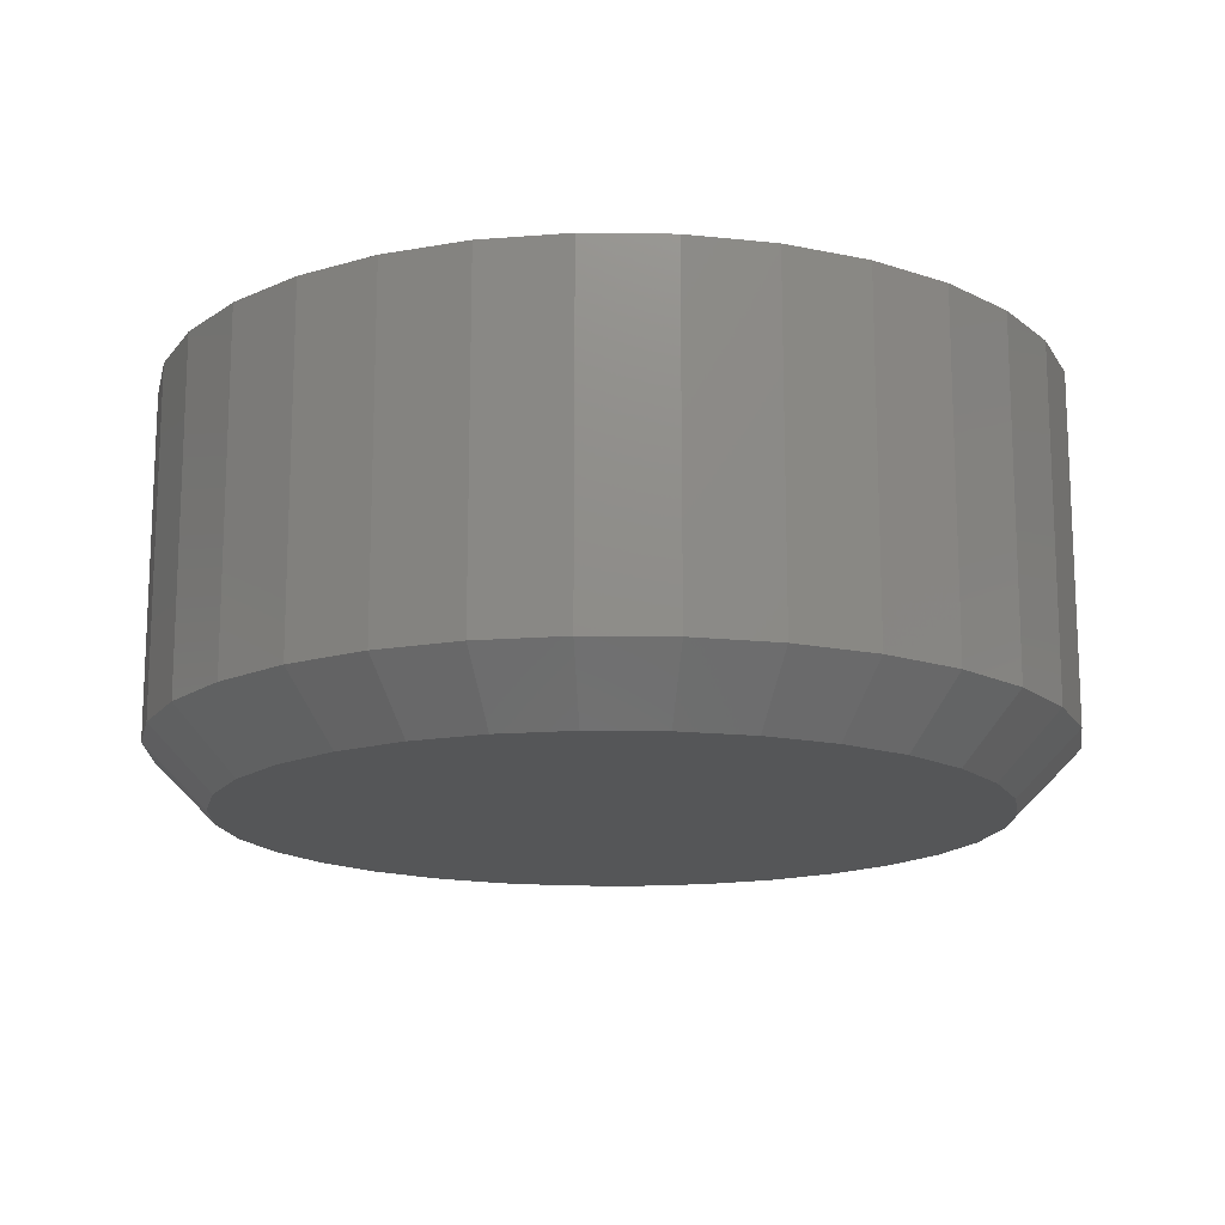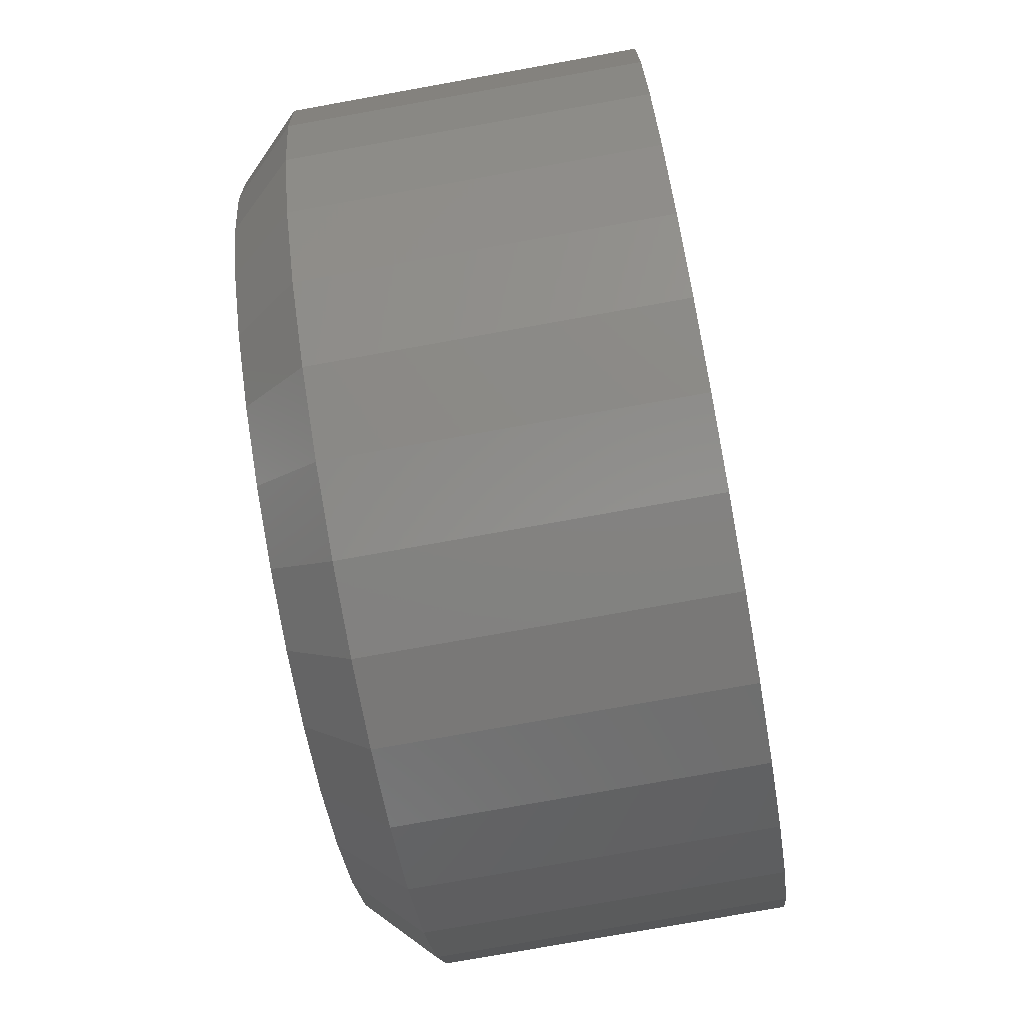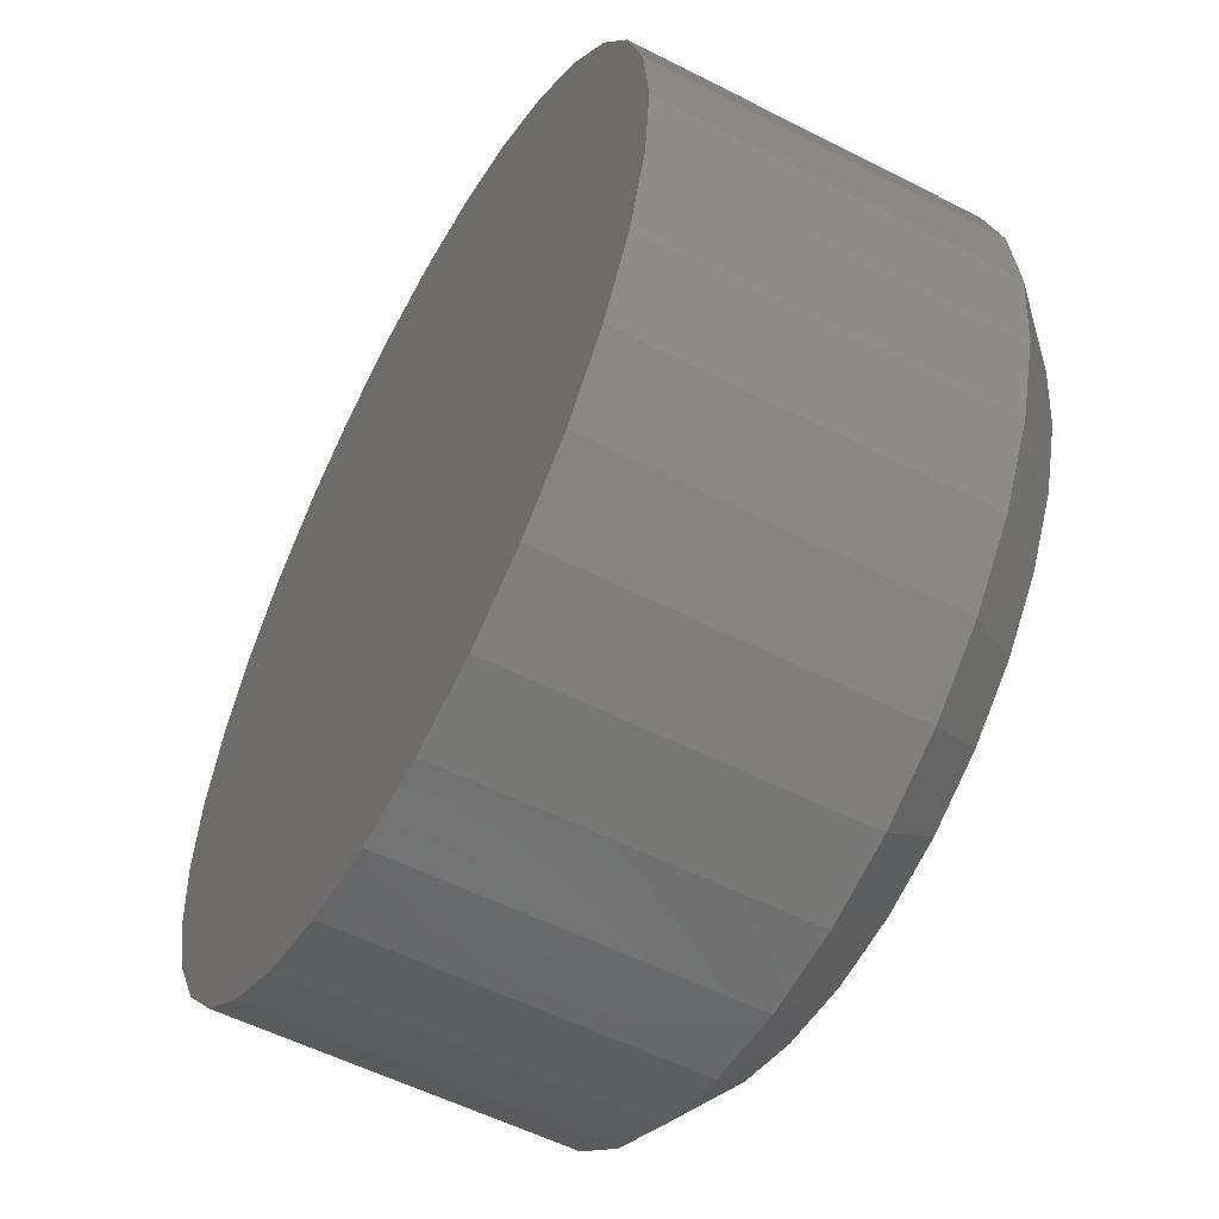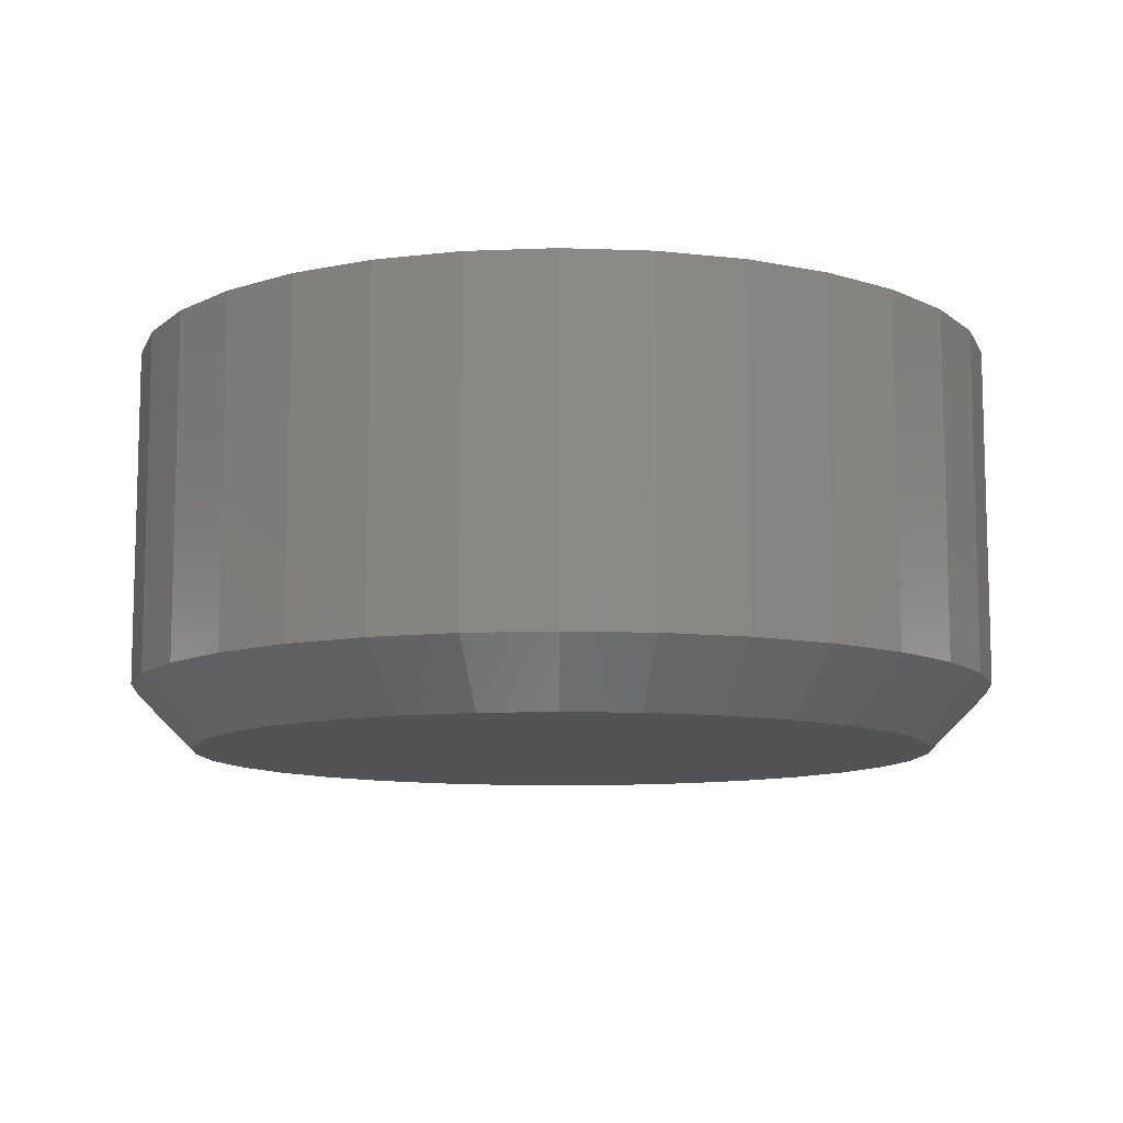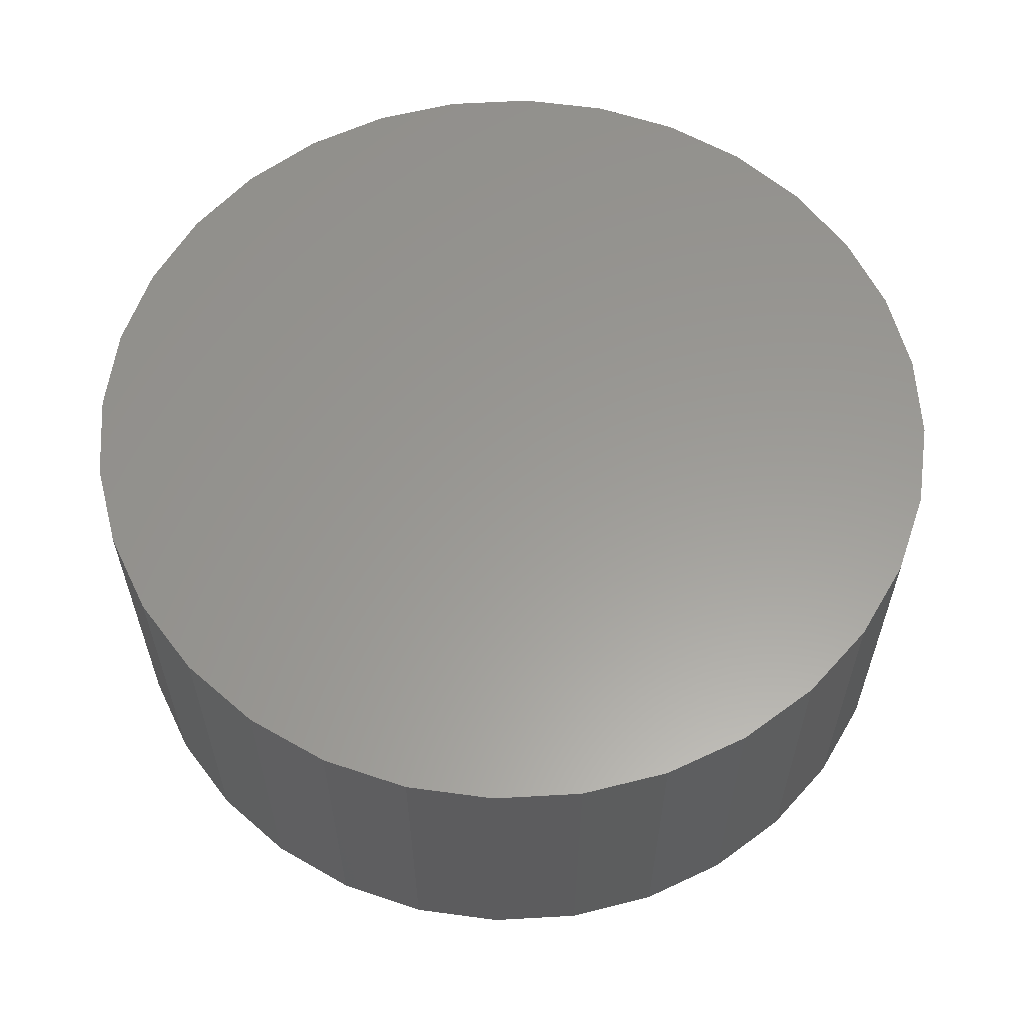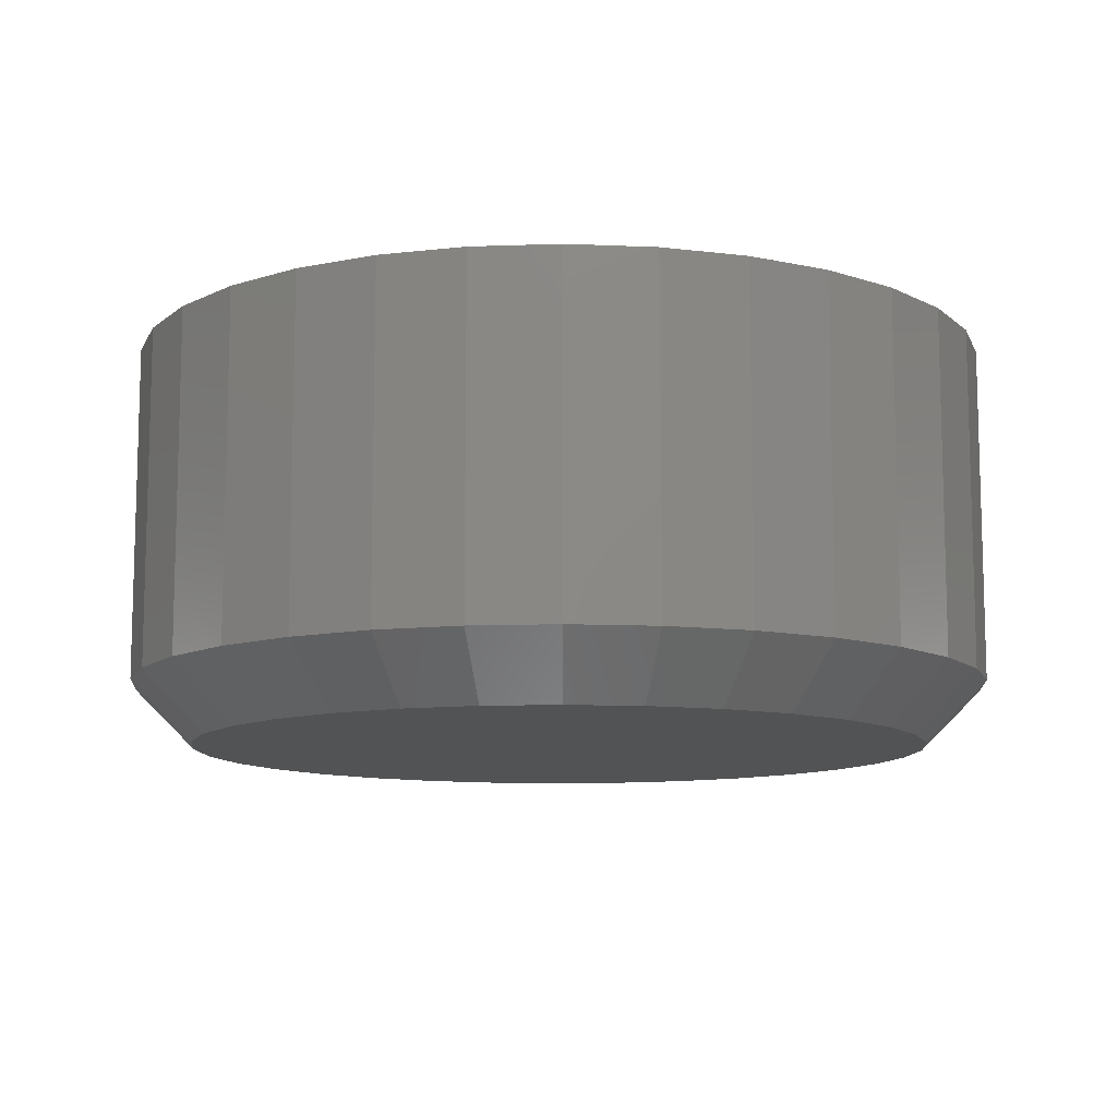
<metadata>
{"format":"stl","ext":"stl","renderer":"f3d","projection":"perspective","resolution":1024,"background":"white","views":[{"elev":-15.4,"azim":71.5,"up":"+Y"},{"elev":-76.6,"azim":100.2,"up":"+Z"},{"elev":-55.3,"azim":-118.3,"up":"+Z"},{"elev":-10.2,"azim":-157.2,"up":"+Y"},{"elev":59.7,"azim":-87.7,"up":"+Y"},{"elev":-10.6,"azim":78.2,"up":"+Y"}]}
</metadata>
<code>
# stl→obj: 96 verts, 188 faces
v -0.01062 -0.1016 0.09308
v 0.02641 -0.1016 0.09308
v 0.007895 -0.1016 0.0949
v -0.02842 -0.1016 0.08768
v 0.04421 -0.1016 0.08768
v -0.04483 -0.1016 0.07891
v 0.06062 -0.1016 0.07891
v 0.06062 -0.1016 -0.07891
v -0.02842 -0.1016 -0.08768
v 0.04421 -0.1016 -0.08768
v -0.01062 -0.1016 -0.09308
v 0.02641 -0.1016 -0.09308
v 0.007895 -0.1016 -0.0949
v 0.075 -0.1016 0.06711
v -0.05921 -0.1016 0.06711
v 0.0868 -0.1016 0.05272
v -0.07101 -0.1016 0.05272
v 0.09557 -0.1016 0.03632
v -0.07978 -0.1016 0.03632
v 0.101 -0.1016 0.01851
v -0.08518 -0.1016 0.01851
v 0.1028 -0.1016 -8.647e-17
v -0.08701 -0.1016 -1.243e-16
v 0.101 -0.1016 -0.01851
v -0.08518 -0.1016 -0.01851
v 0.09557 -0.1016 -0.03632
v -0.07978 -0.1016 -0.03632
v 0.0868 -0.1016 -0.05272
v -0.07101 -0.1016 -0.05272
v 0.075 -0.1016 -0.06711
v -0.05921 -0.1016 -0.06711
v -0.04483 -0.1016 -0.07891
v 0.1184 9.554e-17 -5.318e-17
v 0.1184 -0.08594 -1.784e-16
v 0.1163 9.53e-17 -0.02156
v 0.1163 -0.08594 -0.02156
v 0.11 9.46e-17 -0.0423
v 0.11 -0.08594 -0.0423
v 0.09979 9.347e-17 -0.06141
v 0.09979 -0.08594 -0.06141
v 0.08605 9.194e-17 -0.07815
v 0.08605 -0.08594 -0.07815
v 0.0693 9.008e-17 -0.0919
v 0.0693 -0.08594 -0.0919
v 0.05019 8.796e-17 -0.1021
v 0.05019 -0.08594 -0.1021
v 0.02946 8.566e-17 -0.1084
v 0.02946 -0.08594 -0.1084
v 0.007895 8.327e-17 -0.1105
v 0.007895 -0.08594 -0.1105
v -0.01367 8.087e-17 -0.1084
v -0.01367 -0.08594 -0.1084
v -0.0344 7.857e-17 -0.1021
v -0.0344 -0.08594 -0.1021
v -0.05351 7.645e-17 -0.0919
v -0.05351 -0.08594 -0.0919
v -0.07026 7.459e-17 -0.07815
v -0.07026 -0.08594 -0.07815
v -0.084 7.306e-17 -0.06141
v -0.084 -0.08594 -0.06141
v -0.09422 7.193e-17 -0.0423
v -0.09422 -0.08594 -0.0423
v -0.1005 7.123e-17 -0.02156
v -0.1005 -0.08594 -0.02156
v -0.1026 7.1e-17 -2.61e-17
v -0.1026 -0.08594 -7.519e-17
v -0.1005 7.123e-17 0.02156
v -0.1005 -0.08594 0.02156
v -0.09422 7.193e-17 0.0423
v -0.09422 -0.08594 0.0423
v -0.084 7.306e-17 0.06141
v -0.084 -0.08594 0.06141
v -0.07026 7.459e-17 0.07815
v -0.07026 -0.08594 0.07815
v -0.05351 7.645e-17 0.0919
v -0.05351 -0.08594 0.0919
v -0.0344 7.857e-17 0.1021
v -0.0344 -0.08594 0.1021
v -0.01367 8.087e-17 0.1084
v -0.01367 -0.08594 0.1084
v 0.007895 8.327e-17 0.1105
v 0.007895 -0.08594 0.1105
v 0.02946 8.566e-17 0.1084
v 0.02946 -0.08594 0.1084
v 0.05019 8.796e-17 0.1021
v 0.05019 -0.08594 0.1021
v 0.0693 9.008e-17 0.0919
v 0.0693 -0.08594 0.0919
v 0.08605 9.194e-17 0.07815
v 0.08605 -0.08594 0.07815
v 0.09979 9.347e-17 0.06141
v 0.09979 -0.08594 0.06141
v 0.11 9.46e-17 0.0423
v 0.11 -0.08594 0.0423
v 0.1163 9.53e-17 0.02156
v 0.1163 -0.08594 0.02156
f 1 2 3
f 2 1 4
f 2 4 5
f 5 4 6
f 5 6 7
f 8 9 10
f 10 9 11
f 10 11 12
f 12 11 13
f 7 6 14
f 14 6 15
f 14 15 16
f 16 15 17
f 16 17 18
f 18 17 19
f 18 19 20
f 20 19 21
f 20 21 22
f 22 21 23
f 22 23 24
f 24 23 25
f 24 25 26
f 26 25 27
f 26 27 28
f 28 27 29
f 28 29 30
f 30 29 31
f 30 31 8
f 8 31 32
f 8 32 9
f 33 34 35
f 35 34 36
f 35 36 37
f 37 36 38
f 37 38 39
f 39 38 40
f 39 40 41
f 41 40 42
f 41 42 43
f 43 42 44
f 43 44 45
f 45 44 46
f 45 46 47
f 47 46 48
f 47 48 49
f 49 48 50
f 49 50 51
f 51 50 52
f 51 52 53
f 53 52 54
f 53 54 55
f 55 54 56
f 55 56 57
f 57 56 58
f 57 58 59
f 59 58 60
f 59 60 61
f 61 60 62
f 61 62 63
f 63 62 64
f 63 64 65
f 65 64 66
f 65 66 67
f 67 66 68
f 67 68 69
f 69 68 70
f 69 70 71
f 71 70 72
f 71 72 73
f 73 72 74
f 73 74 75
f 75 74 76
f 75 76 77
f 77 76 78
f 77 78 79
f 79 78 80
f 79 80 81
f 81 80 82
f 81 82 83
f 83 82 84
f 83 84 85
f 85 84 86
f 85 86 87
f 87 86 88
f 87 88 89
f 89 88 90
f 89 90 91
f 91 90 92
f 91 92 93
f 93 92 94
f 93 94 95
f 95 94 96
f 95 96 33
f 33 96 34
f 3 2 82
f 82 80 3
f 72 15 74
f 74 15 6
f 74 6 76
f 15 72 17
f 17 72 70
f 17 70 19
f 19 70 68
f 19 68 21
f 21 68 66
f 21 66 23
f 16 90 14
f 14 90 88
f 14 88 7
f 90 16 92
f 92 16 18
f 92 18 94
f 94 18 20
f 94 20 96
f 96 20 22
f 96 22 34
f 82 2 84
f 84 2 5
f 84 5 86
f 86 5 7
f 86 7 88
f 3 80 1
f 1 80 78
f 1 78 4
f 4 78 76
f 4 76 6
f 13 11 50
f 50 48 13
f 40 30 42
f 42 30 8
f 42 8 44
f 30 40 28
f 28 40 38
f 28 38 26
f 26 38 36
f 26 36 24
f 24 36 34
f 24 34 22
f 29 58 31
f 31 58 56
f 31 56 32
f 58 29 60
f 60 29 27
f 60 27 62
f 62 27 25
f 62 25 64
f 64 25 23
f 64 23 66
f 50 11 52
f 52 11 9
f 52 9 54
f 54 9 32
f 54 32 56
f 13 48 12
f 12 48 46
f 12 46 10
f 10 46 44
f 10 44 8
f 81 83 79
f 77 79 83
f 85 77 83
f 75 77 85
f 87 75 85
f 45 53 43
f 51 53 45
f 47 51 45
f 49 51 47
f 53 55 43
f 43 55 57
f 43 57 41
f 41 57 59
f 41 59 39
f 39 59 61
f 39 61 37
f 37 61 63
f 37 63 35
f 35 63 65
f 35 65 33
f 33 65 67
f 33 67 95
f 95 67 69
f 95 69 93
f 93 69 71
f 93 71 91
f 91 71 73
f 91 73 89
f 89 73 75
f 89 75 87

</code>
